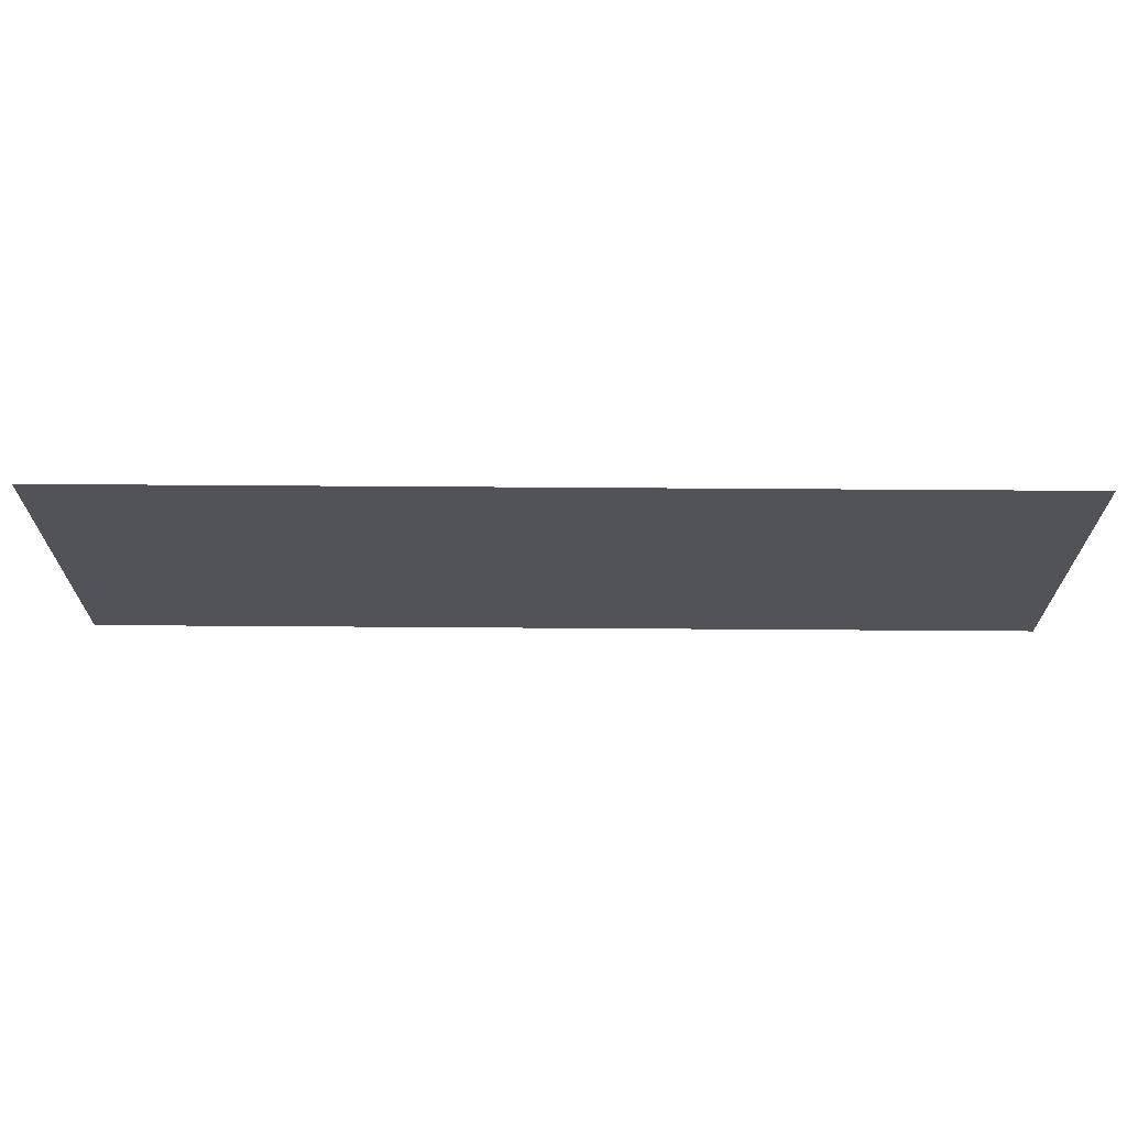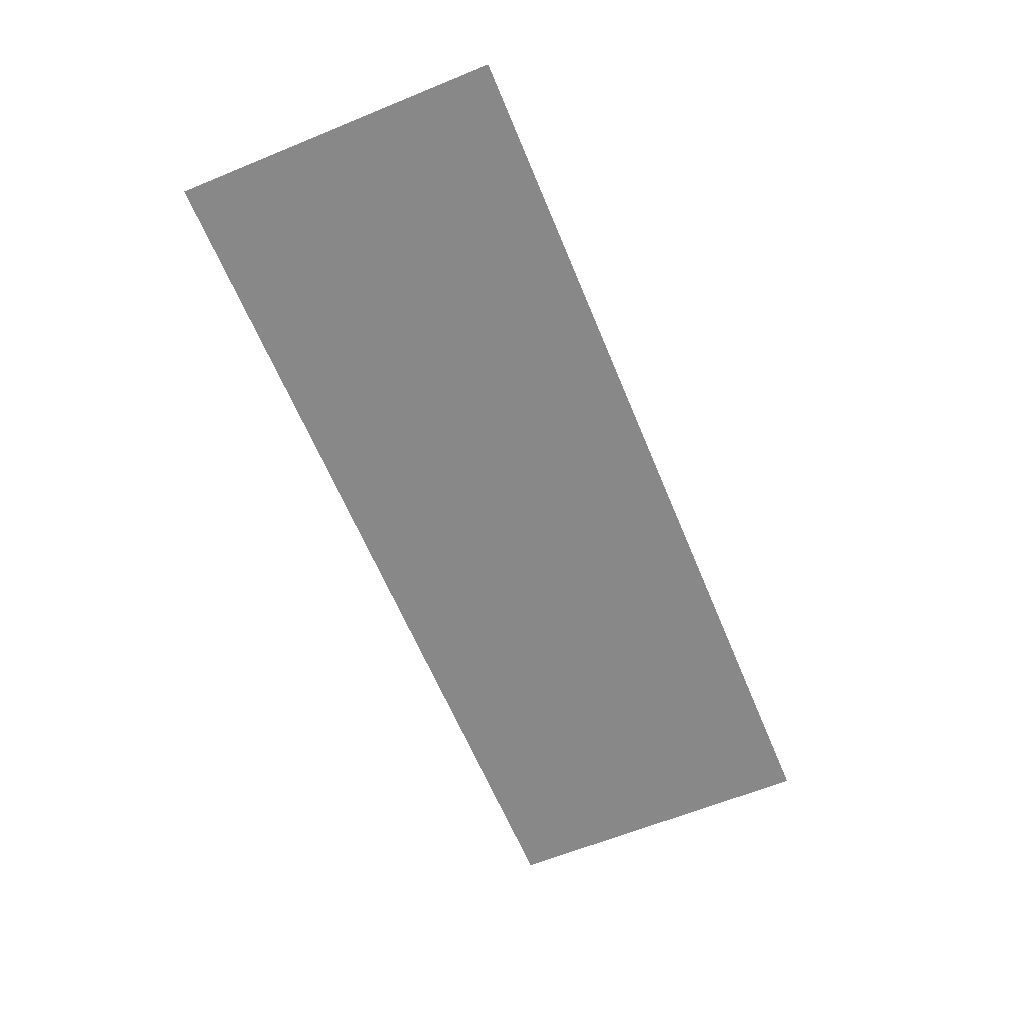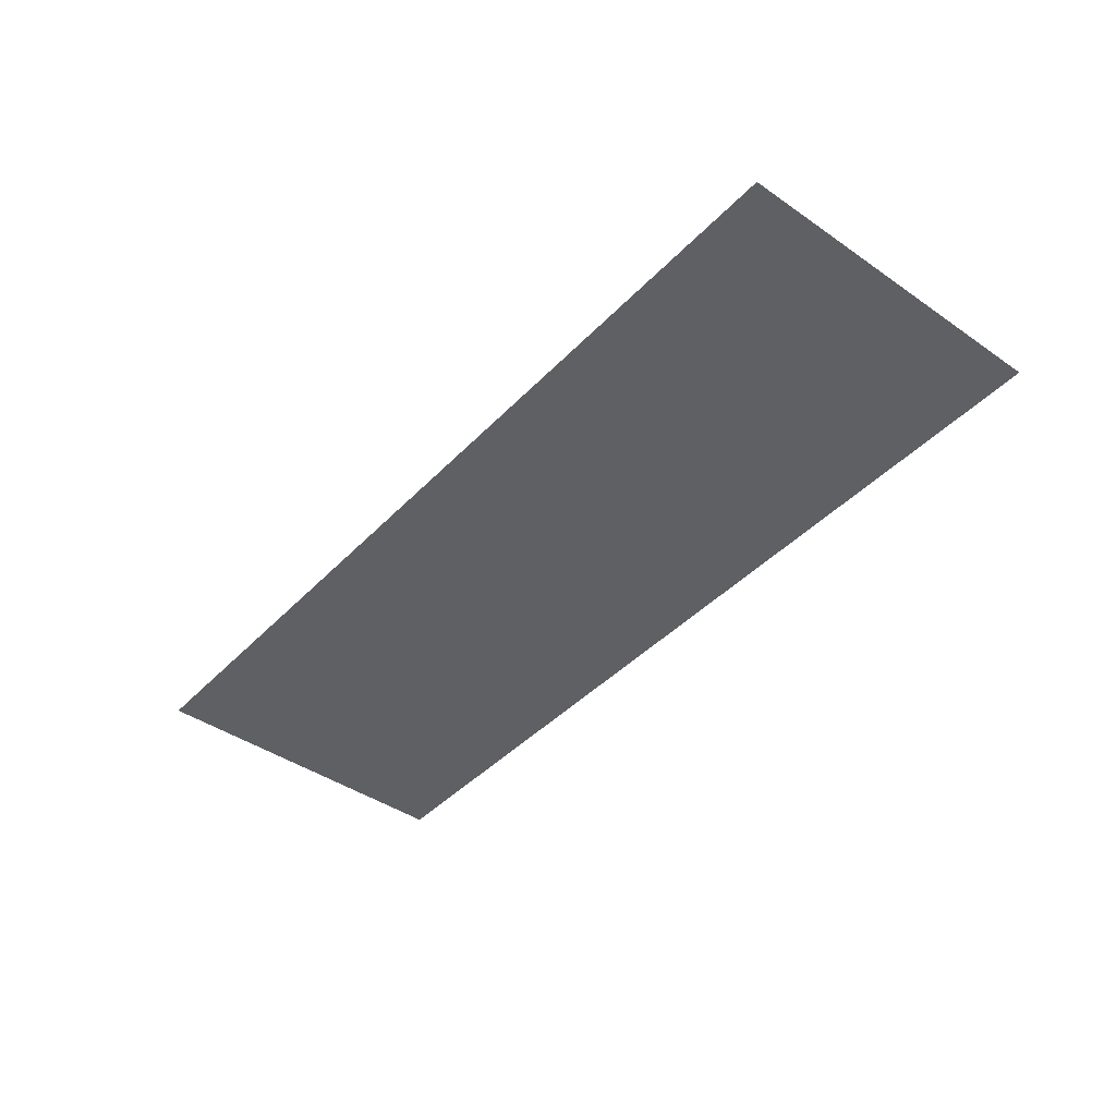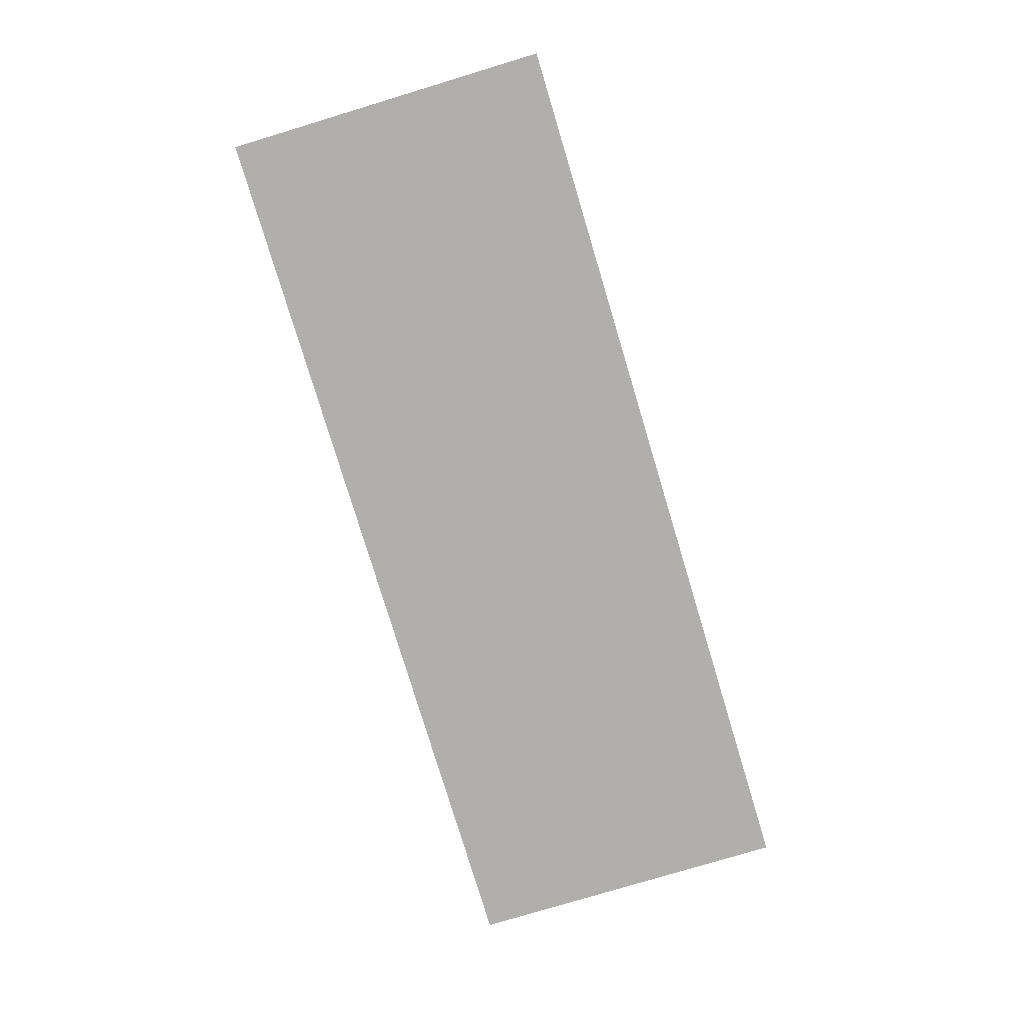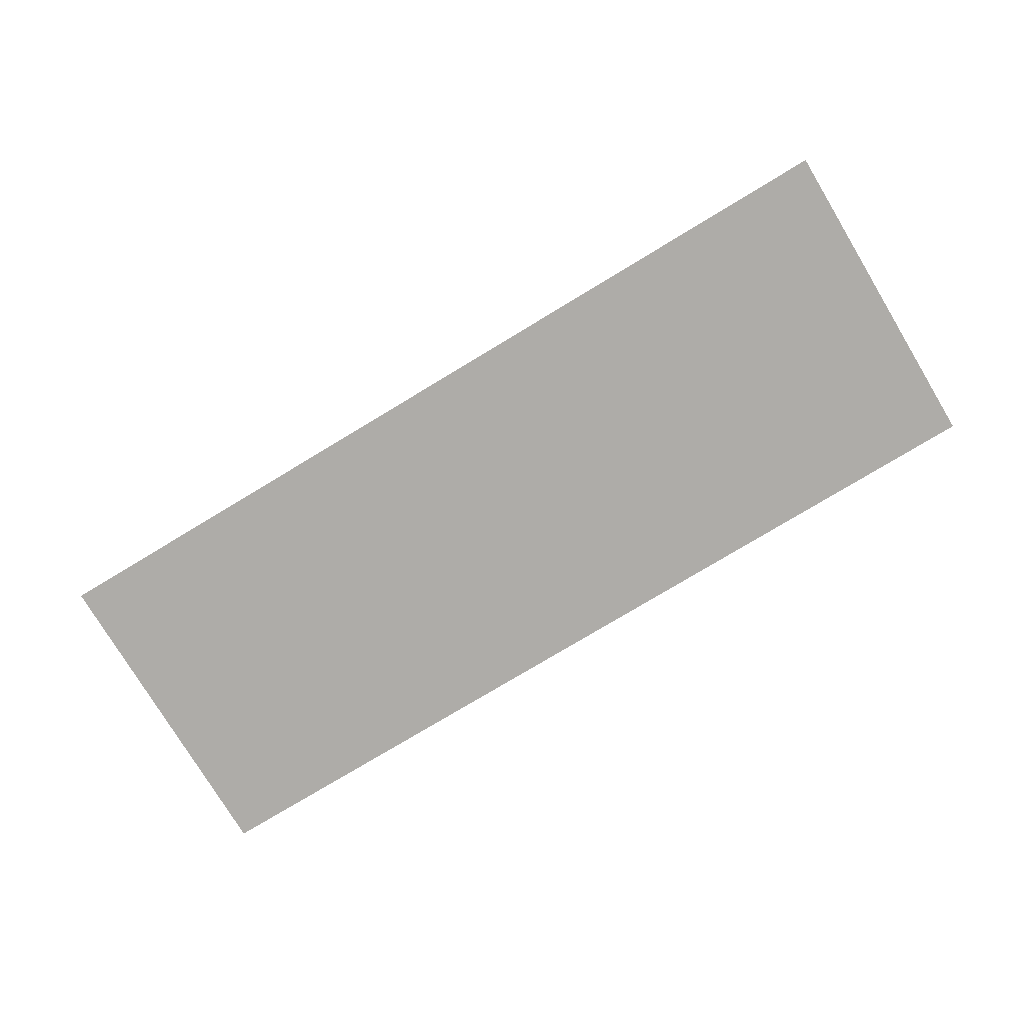
<metadata>
{"format":"obj","ext":"obj","renderer":"f3d","projection":"perspective","resolution":1024,"background":"white","views":[{"elev":67.5,"azim":0.4,"up":"+Z"},{"elev":-62.8,"azim":112.5,"up":"+Y"},{"elev":-42.6,"azim":50.5,"up":"+Y"},{"elev":-78.3,"azim":106.8,"up":"+Y"},{"elev":-77.0,"azim":31.1,"up":"+Y"}]}
</metadata>
<code>
o mesh20/mesh20-geometry/material_7/component_2#mesh20-geometry
v 0.03698 -0.8974 -0.006857
v -0.01352 -0.8974 -0.006857
v 0.03698 -0.8974 0.01132
v -0.01352 -0.8974 0.01132
v 0.03698 -0.8974 0.01132
v -0.01352 -0.8974 -0.006857
v 0.03698 -0.8974 0.01132
v -0.01352 -0.8974 -0.006857
v 0.03698 -0.8974 -0.006857
v -0.01352 -0.8974 -0.006857
v 0.03698 -0.8974 0.01132
v -0.01352 -0.8974 0.01132
f 1 2 3
f 4 5 6
f 7 8 9
f 10 11 12

</code>
